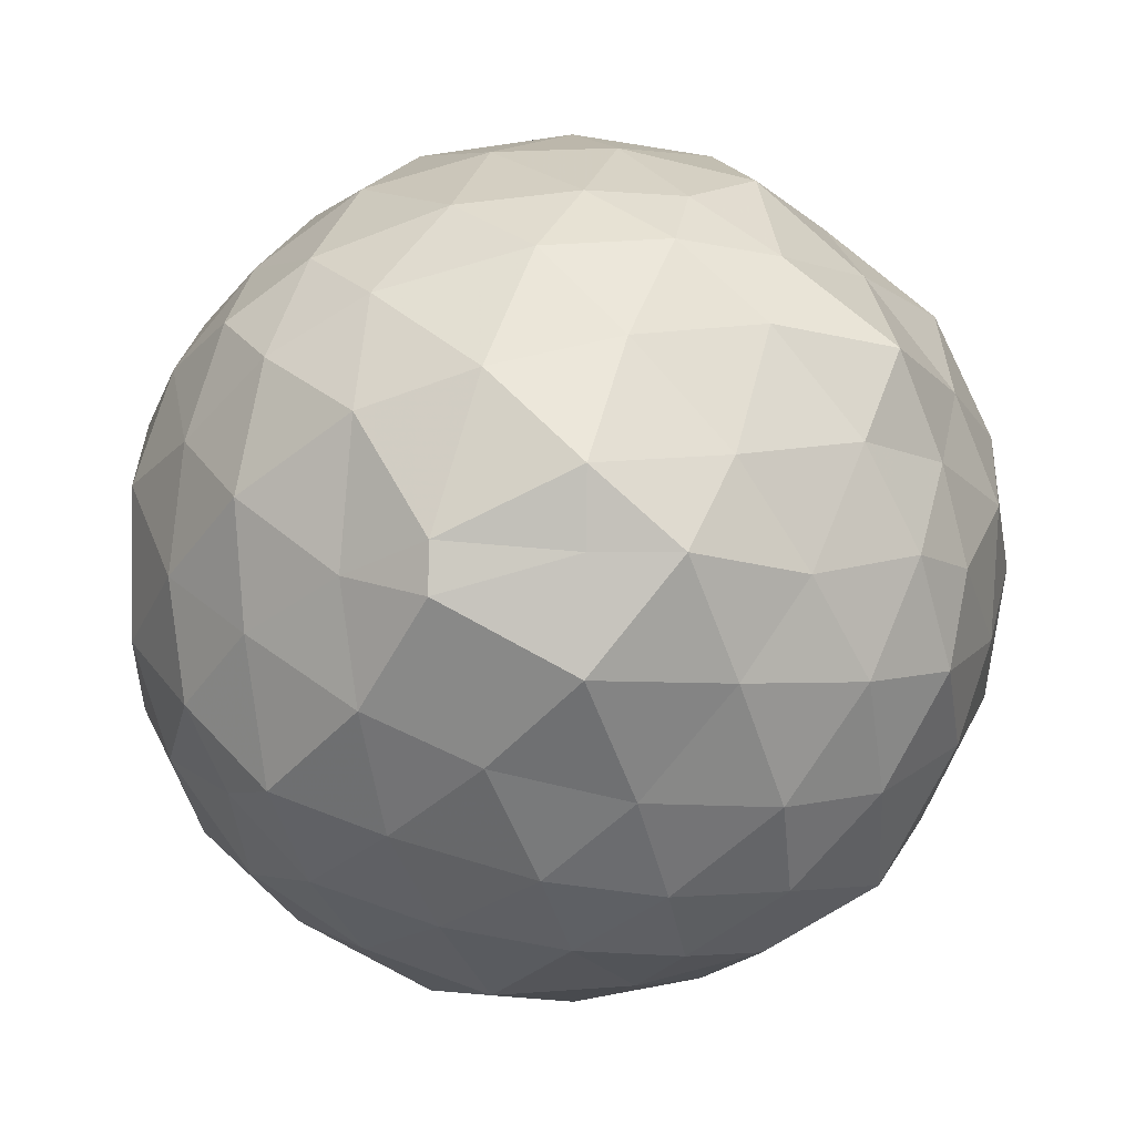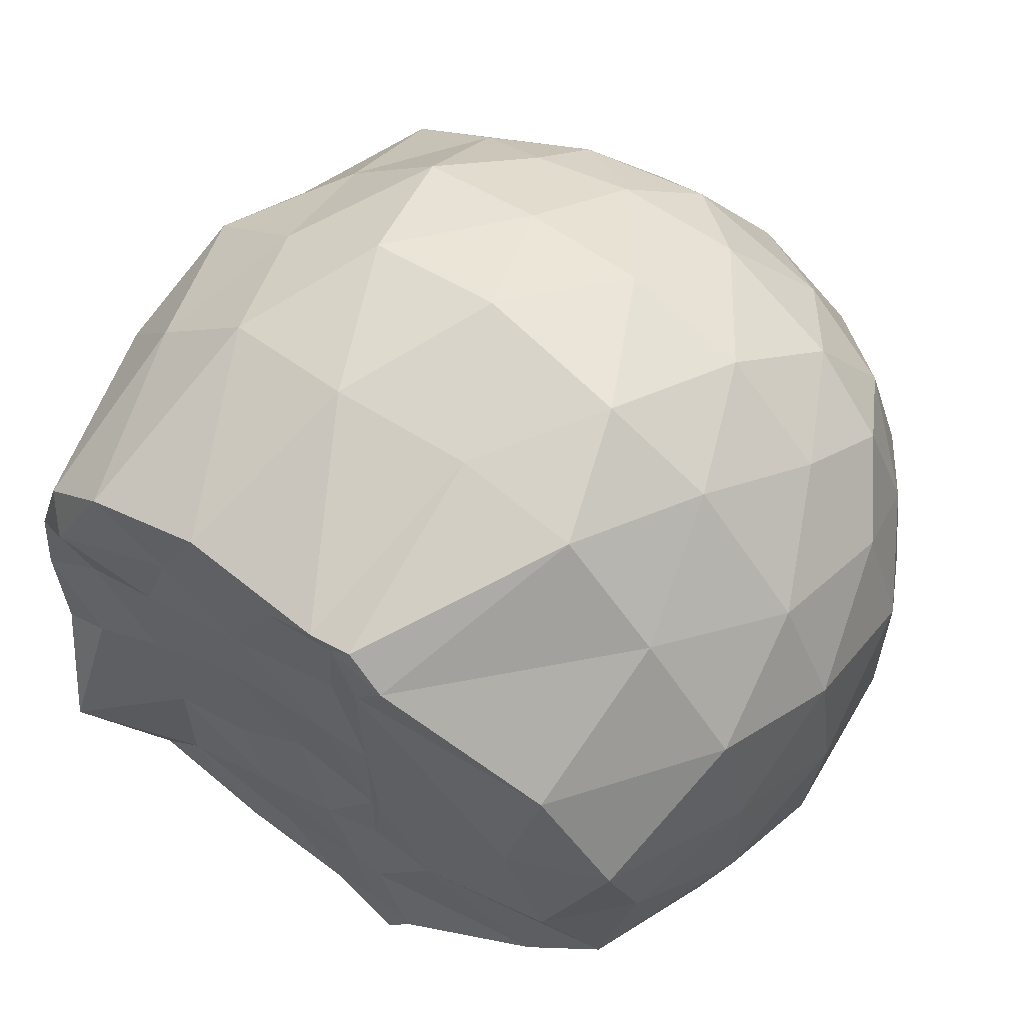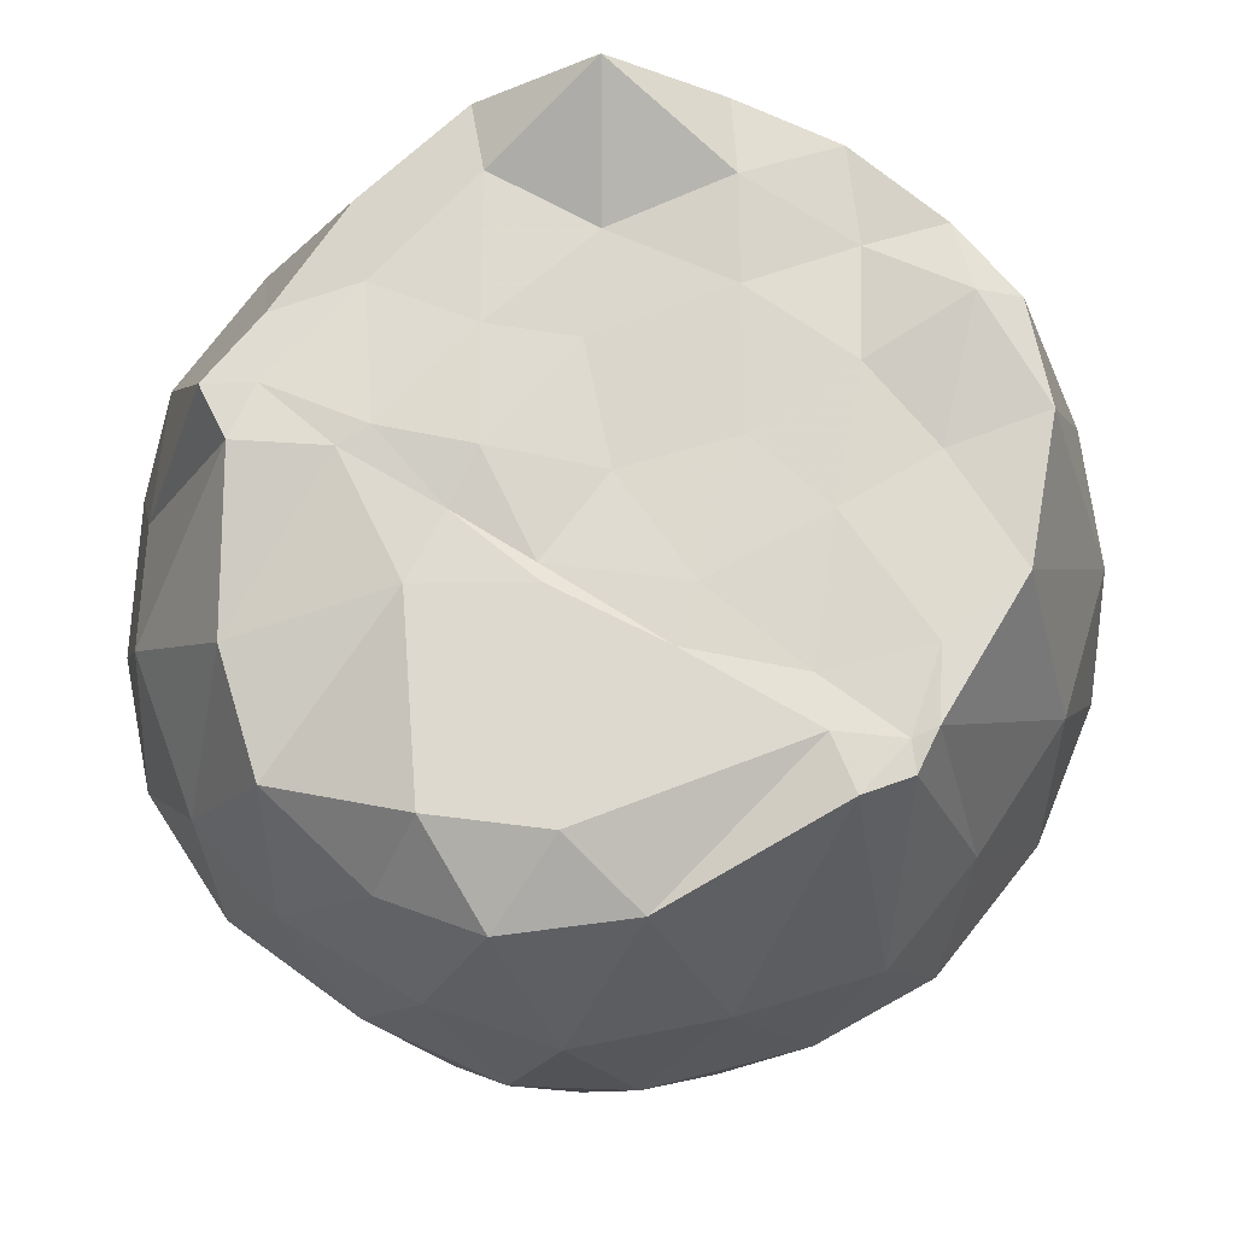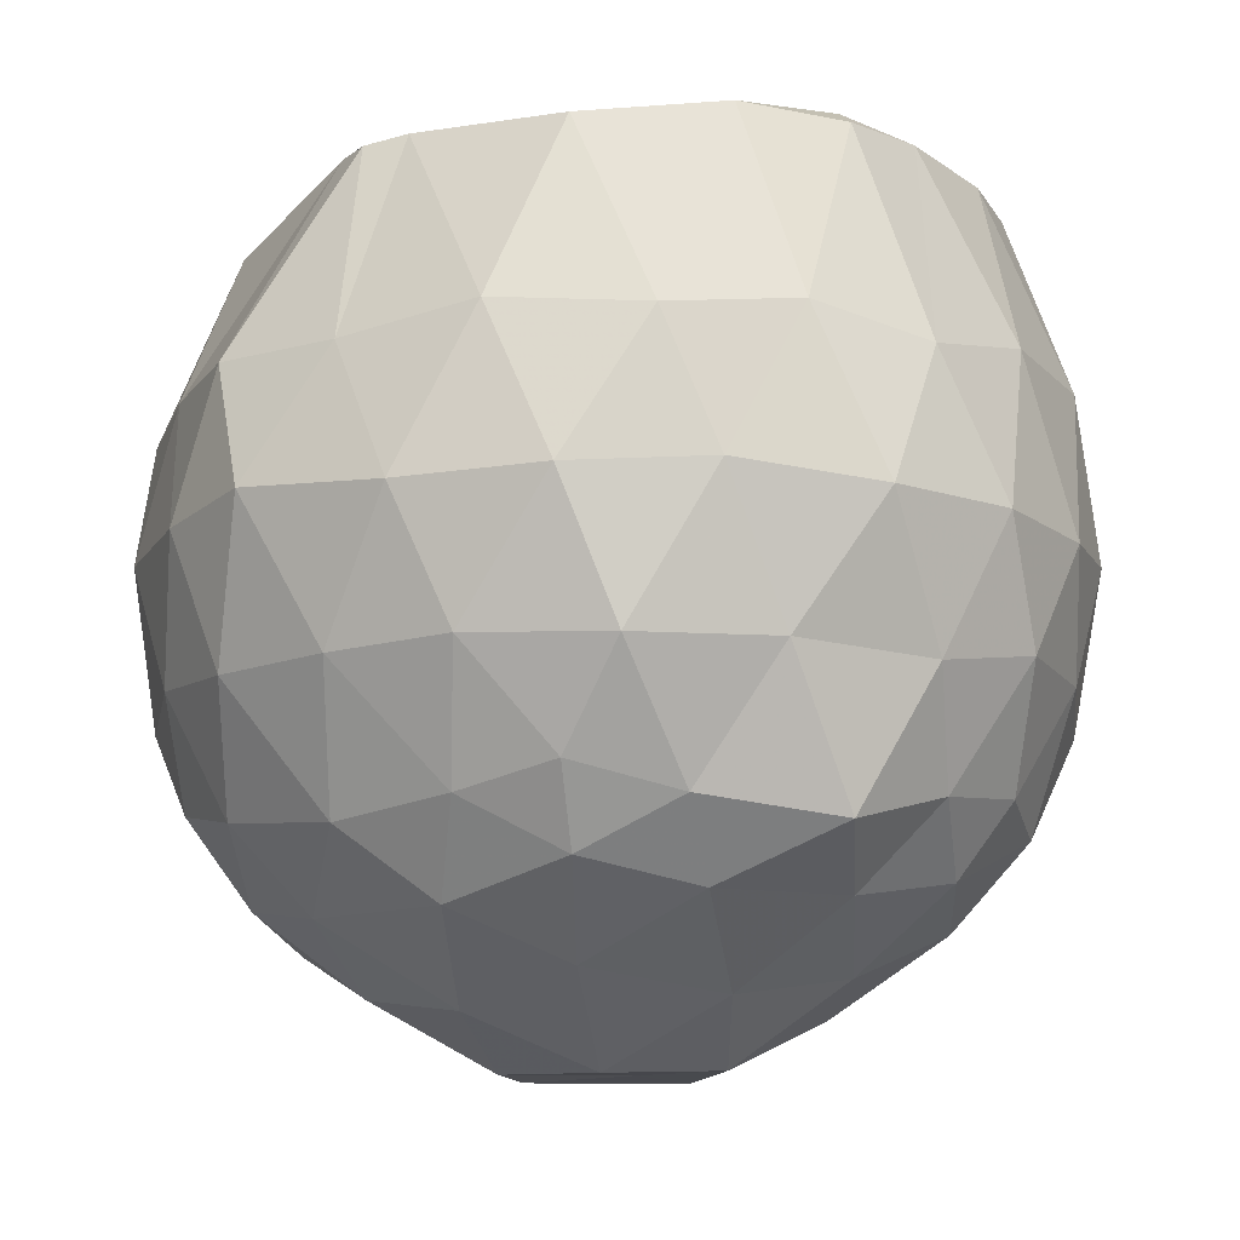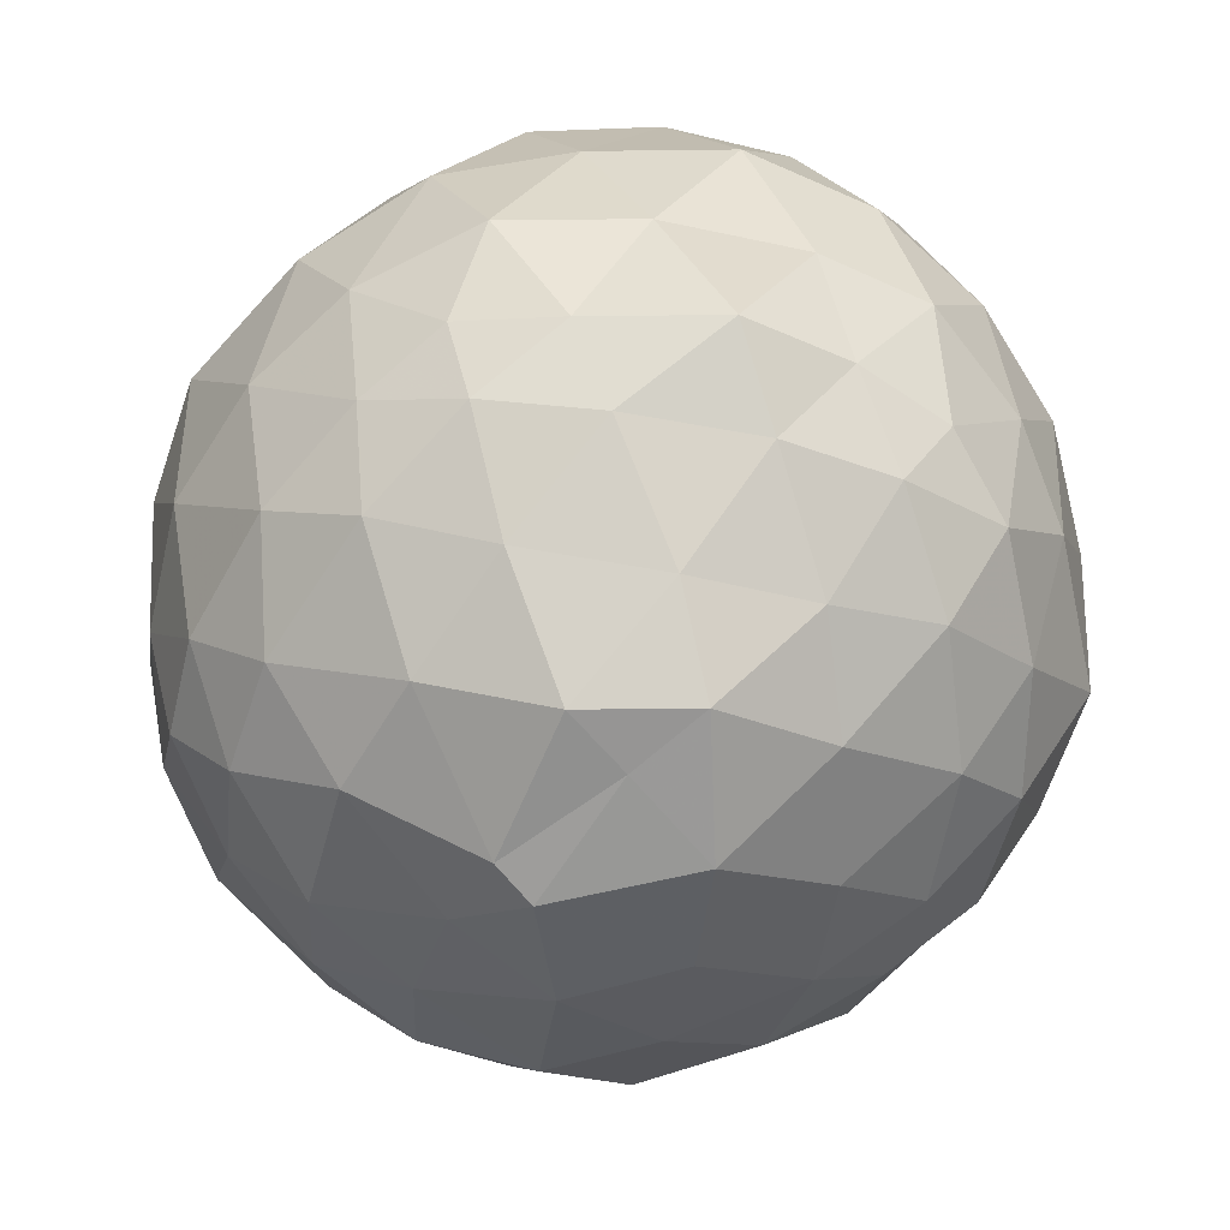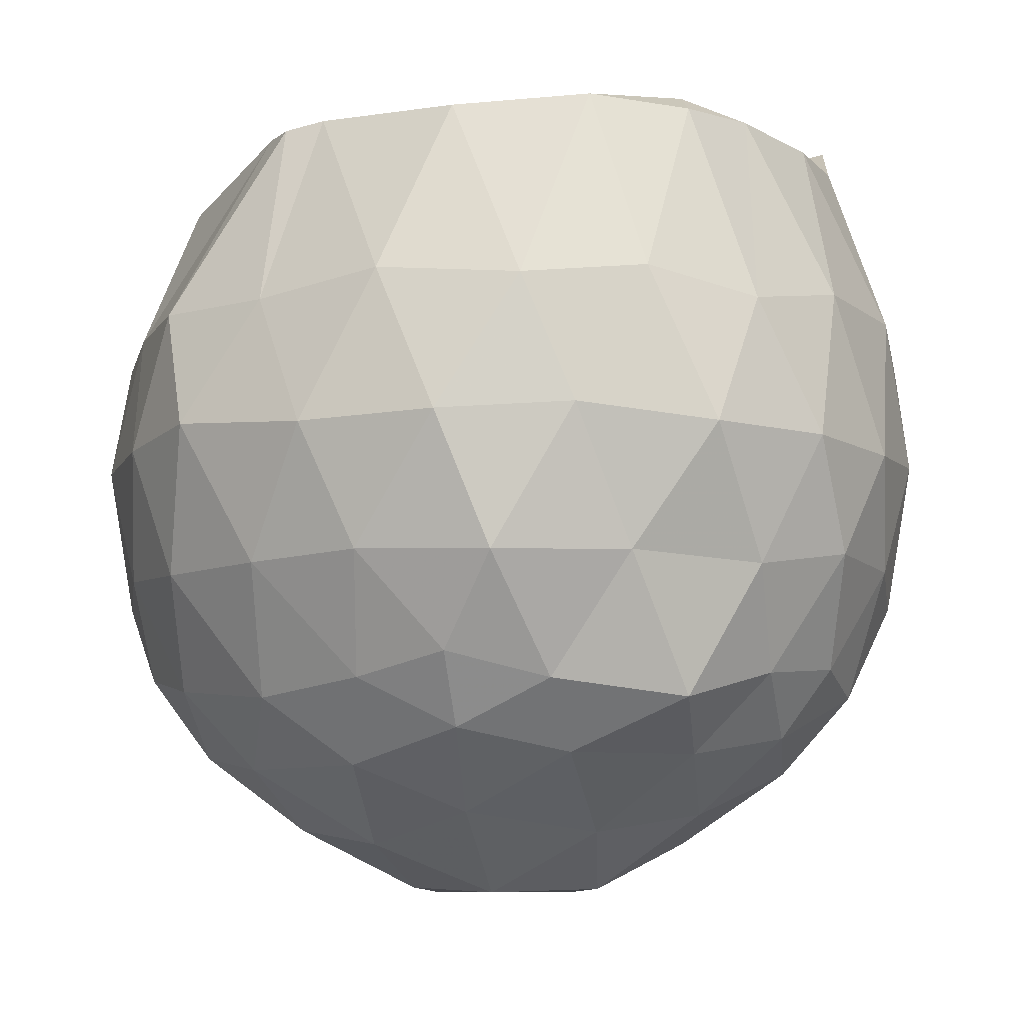
<metadata>
{"format":"obj","ext":"obj","renderer":"f3d","projection":"perspective","resolution":1024,"background":"white","views":[{"elev":-0.3,"azim":-179.0,"up":"+Y"},{"elev":60.5,"azim":37.6,"up":"+Y"},{"elev":72.5,"azim":121.2,"up":"+Z"},{"elev":-13.1,"azim":-153.9,"up":"+Z"},{"elev":-69.0,"azim":-138.8,"up":"+Z"},{"elev":-9.6,"azim":-150.9,"up":"+Z"}]}
</metadata>
<code>
v -1.52 -0.03751 0.9712
v -1.55 0.0135 -0.7999
v -0.624 -0.0123 0.8123
v -0.6582 0.2213 0.8863
v -0.8347 0.4516 0.9126
v -1.208 0.6721 0.9963
v -1.298 0.7433 0.9861
v -1.398 0.734 0.9978
v -1.751 0.7311 0.982
v -2.048 0.6142 0.9948
v -2.223 0.4527 0.9773
v -2.281 0.2588 0.9879
v -2.321 0.003918 0.9788
v -2.289 -0.2354 0.9902
v -2.191 -0.5193 0.9702
v -2.018 -0.659 0.9878
v -1.729 -0.7457 0.9831
v -1.448 -0.764 0.9786
v -1.255 -0.7861 1.001
v -1.19 -0.6821 0.9958
v -0.8667 -0.5007 0.9102
v -0.6821 -0.2972 0.8698
v -0.537 0.1312 0.5271
v -0.5996 0.4096 0.5387
v -0.8206 0.654 0.542
v -1.051 0.8607 0.5372
v -1.339 0.9012 0.5327
v -1.662 0.9141 0.5647
v -1.986 0.8316 0.5321
v -2.207 0.6433 0.5633
v -2.376 0.4225 0.5161
v -2.45 0.1422 0.5744
v -2.449 -0.1927 0.573
v -2.374 -0.4462 0.507
v -2.173 -0.6665 0.535
v -1.936 -0.8237 0.5647
v -1.633 -0.9342 0.5781
v -1.335 -0.9742 0.5405
v -1.077 -0.8601 0.5224
v -0.8293 -0.717 0.5853
v -0.6095 -0.4448 0.5374
v -0.5356 -0.1985 0.5213
v -0.5228 0.3221 0.2415
v -0.6522 0.5528 0.2384
v -0.9096 0.8034 0.2317
v -1.153 0.9448 0.2506
v -1.507 0.9891 0.2145
v -1.828 0.9382 0.2209
v -2.091 0.7706 0.2411
v -2.341 0.5655 0.2092
v -2.472 0.2861 0.2126
v -2.506 -0.01278 0.2093
v -2.457 -0.3114 0.2309
v -2.313 -0.5919 0.245
v -2.102 -0.8102 0.2557
v -1.804 -0.9602 0.2356
v -1.51 -1.012 0.2106
v -1.179 -0.9901 0.2326
v -0.873 -0.8292 0.2252
v -0.6513 -0.6254 0.2441
v -0.5138 -0.3403 0.2383
v -0.4864 -0.001124 0.2277
v -0.6309 0.4238 -0.09546
v -0.8058 0.6508 -0.05817
v -1.046 0.8235 -0.07983
v -1.331 0.9052 -0.07968
v -1.612 0.9146 -0.07056
v -1.916 0.8401 -0.08306
v -2.156 0.6283 -0.07324
v -2.354 0.3703 -0.08604
v -2.456 0.1243 -0.0403
v -2.438 -0.1741 -0.04462
v -2.356 -0.4019 -0.1064
v -2.184 -0.7106 -0.09889
v -1.93 -0.8611 -0.07624
v -1.651 -0.9357 -0.07169
v -1.333 -0.9545 -0.09612
v -1.052 -0.8549 -0.07662
v -0.7972 -0.6928 -0.05359
v -0.6203 -0.4369 -0.07315
v -0.5381 -0.1772 -0.08895
v -0.5409 0.168 -0.1039
v -0.7697 0.5104 -0.2881
v -0.9585 0.6427 -0.3336
v -1.26 0.7506 -0.3706
v -1.54 0.7854 -0.34
v -1.763 0.7784 -0.2913
v -1.959 0.6426 -0.3488
v -2.204 0.4458 -0.3863
v -2.301 0.2082 -0.3158
v -2.356 -0.01708 -0.2912
v -2.313 -0.233 -0.3396
v -2.17 -0.4894 -0.3495
v -1.975 -0.698 -0.3448
v -1.755 -0.8419 -0.2952
v -1.514 -0.8264 -0.3327
v -1.235 -0.7714 -0.3685
v -0.9573 -0.6815 -0.3296
v -0.7772 -0.4965 -0.2851
v -0.6919 -0.3064 -0.3351
v -0.6591 -0.03325 -0.3471
v -0.6911 0.2538 -0.334
v -0.7674 0.00448 0.9897
v -0.8733 0.2424 0.9941
v -1.286 0.5654 0.9964
v -1.352 0.6997 0.9883
v -1.541 0.6565 0.9909
v -1.876 0.4725 0.9777
v -2.167 0.3733 1.033
v -2.158 0.1342 0.9717
v -2.155 -0.1401 1.001
v -2.182 -0.4631 1.123
v -1.915 -0.5662 0.9804
v -1.604 -0.6392 0.9713
v -1.319 -0.6975 0.9868
v -1.288 -0.5037 0.9853
v -1.127 -0.2516 0.9767
v -1.26 -0.0316 0.9838
v -1.28 0.2435 0.9894
v -1.372 0.4854 0.9807
v -1.667 0.3605 0.9855
v -1.948 0.2531 0.9866
v -1.965 -0.02123 0.9868
v -1.931 -0.3095 0.9735
v -1.639 -0.4019 0.9883
v -1.358 -0.4679 0.9911
v -1.295 -0.2615 0.9709
v -1.29 -0.06055 0.9763
v -1.411 0.2151 0.9876
v -1.708 0.1421 0.9836
v -1.72 -0.2235 0.9719
v -1.428 -0.2729 0.9951
v -0.8788 0.4217 -0.478
v -1.102 0.5508 -0.5204
v -1.444 0.6466 -0.5255
v -1.731 0.6694 -0.4522
v -1.926 0.4874 -0.5028
v -2.12 0.2444 -0.4986
v -2.24 0.01151 -0.4523
v -2.129 -0.2499 -0.5173
v -1.953 -0.508 -0.5129
v -1.717 -0.6991 -0.4572
v -1.453 -0.6605 -0.5149
v -1.137 -0.5688 -0.5122
v -0.8813 -0.4809 -0.4521
v -0.842 -0.1514 -0.5154
v -0.8237 0.1298 -0.5362
v -1.079 0.2993 -0.6538
v -1.341 0.3857 -0.6955
v -1.633 0.4541 -0.6289
v -1.848 0.2105 -0.6704
v -2.004 -0.0296 -0.6233
v -1.855 -0.248 -0.6816
v -1.652 -0.492 -0.6202
v -1.344 -0.4199 -0.6668
v -1.089 -0.3049 -0.6562
v -1.052 -0.03245 -0.6672
v -1.241 0.03851 -0.789
v -1.551 0.1883 -0.8078
v -1.749 0.01349 -0.798
v -1.546 -0.2383 -0.7982
v -1.24 -0.07388 -0.7974
f 3 23 4
f 4 23 24
f 4 24 5
f 5 24 25
f 5 25 6
f 6 25 26
f 6 26 7
f 7 26 27
f 7 27 8
f 8 27 28
f 8 28 9
f 9 28 29
f 9 29 10
f 10 29 30
f 10 30 11
f 11 30 31
f 11 31 12
f 12 31 32
f 12 32 13
f 13 32 33
f 13 33 14
f 14 33 34
f 14 34 15
f 15 34 35
f 15 35 16
f 16 35 36
f 16 36 17
f 17 36 37
f 17 37 18
f 18 37 38
f 18 38 19
f 19 38 39
f 19 39 20
f 20 39 40
f 20 40 21
f 21 40 41
f 21 41 22
f 22 41 42
f 22 42 3
f 3 42 23
f 23 43 24
f 24 43 44
f 24 44 25
f 25 44 45
f 25 45 26
f 26 45 46
f 26 46 27
f 27 46 47
f 27 47 28
f 28 47 48
f 28 48 29
f 29 48 49
f 29 49 30
f 30 49 50
f 30 50 31
f 31 50 51
f 31 51 32
f 32 51 52
f 32 52 33
f 33 52 53
f 33 53 34
f 34 53 54
f 34 54 35
f 35 54 55
f 35 55 36
f 36 55 56
f 36 56 37
f 37 56 57
f 37 57 38
f 38 57 58
f 38 58 39
f 39 58 59
f 39 59 40
f 40 59 60
f 40 60 41
f 41 60 61
f 41 61 42
f 42 61 62
f 42 62 23
f 23 62 43
f 43 63 44
f 44 63 64
f 44 64 45
f 45 64 65
f 45 65 46
f 46 65 66
f 46 66 47
f 47 66 67
f 47 67 48
f 48 67 68
f 48 68 49
f 49 68 69
f 49 69 50
f 50 69 70
f 50 70 51
f 51 70 71
f 51 71 52
f 52 71 72
f 52 72 53
f 53 72 73
f 53 73 54
f 54 73 74
f 54 74 55
f 55 74 75
f 55 75 56
f 56 75 76
f 56 76 57
f 57 76 77
f 57 77 58
f 58 77 78
f 58 78 59
f 59 78 79
f 59 79 60
f 60 79 80
f 60 80 61
f 61 80 81
f 61 81 62
f 62 81 82
f 62 82 43
f 43 82 63
f 63 83 64
f 64 83 84
f 64 84 65
f 65 84 85
f 65 85 66
f 66 85 86
f 66 86 67
f 67 86 87
f 67 87 68
f 68 87 88
f 68 88 69
f 69 88 89
f 69 89 70
f 70 89 90
f 70 90 71
f 71 90 91
f 71 91 72
f 72 91 92
f 72 92 73
f 73 92 93
f 73 93 74
f 74 93 94
f 74 94 75
f 75 94 95
f 75 95 76
f 76 95 96
f 76 96 77
f 77 96 97
f 77 97 78
f 78 97 98
f 78 98 79
f 79 98 99
f 79 99 80
f 80 99 100
f 80 100 81
f 81 100 101
f 81 101 82
f 82 101 102
f 82 102 63
f 63 102 83
f 103 104 118
f 104 119 118
f 104 105 119
f 105 120 119
f 105 106 120
f 106 107 120
f 107 121 120
f 107 108 121
f 108 122 121
f 108 109 122
f 109 110 122
f 110 123 122
f 110 111 123
f 111 124 123
f 111 112 124
f 112 113 124
f 113 125 124
f 113 114 125
f 114 126 125
f 114 115 126
f 115 116 126
f 116 127 126
f 116 117 127
f 117 118 127
f 117 103 118
f 118 119 128
f 119 129 128
f 119 120 129
f 120 121 129
f 121 130 129
f 121 122 130
f 122 123 130
f 123 131 130
f 123 124 131
f 124 125 131
f 125 132 131
f 125 126 132
f 126 127 132
f 127 128 132
f 127 118 128
f 133 148 134
f 134 148 149
f 134 149 135
f 135 149 150
f 135 150 136
f 136 150 137
f 137 150 151
f 137 151 138
f 138 151 152
f 138 152 139
f 139 152 140
f 140 152 153
f 140 153 141
f 141 153 154
f 141 154 142
f 142 154 143
f 143 154 155
f 143 155 144
f 144 155 156
f 144 156 145
f 145 156 146
f 146 156 157
f 146 157 147
f 147 157 148
f 147 148 133
f 148 158 149
f 149 158 159
f 149 159 150
f 150 159 151
f 151 159 160
f 151 160 152
f 152 160 153
f 153 160 161
f 153 161 154
f 154 161 155
f 155 161 162
f 155 162 156
f 156 162 157
f 157 162 158
f 157 158 148
f 3 4 103
f 103 4 104
f 4 5 104
f 104 5 105
f 5 6 105
f 105 6 106
f 6 7 106
f 7 8 106
f 106 8 107
f 8 9 107
f 107 9 108
f 9 10 108
f 108 10 109
f 10 11 109
f 11 12 109
f 109 12 110
f 12 13 110
f 110 13 111
f 13 14 111
f 111 14 112
f 14 15 112
f 15 16 112
f 112 16 113
f 16 17 113
f 113 17 114
f 17 18 114
f 114 18 115
f 18 19 115
f 19 20 115
f 115 20 116
f 20 21 116
f 116 21 117
f 21 22 117
f 117 22 103
f 22 3 103
f 83 133 84
f 84 133 134
f 84 134 85
f 85 134 135
f 85 135 86
f 86 135 136
f 86 136 87
f 87 136 88
f 88 136 137
f 88 137 89
f 89 137 138
f 89 138 90
f 90 138 139
f 90 139 91
f 91 139 92
f 92 139 140
f 92 140 93
f 93 140 141
f 93 141 94
f 94 141 142
f 94 142 95
f 95 142 96
f 96 142 143
f 96 143 97
f 97 143 144
f 97 144 98
f 98 144 145
f 98 145 99
f 99 145 100
f 100 145 146
f 100 146 101
f 101 146 147
f 101 147 102
f 102 147 133
f 102 133 83
f 128 129 1
f 129 130 1
f 130 131 1
f 131 132 1
f 132 128 1
f 159 158 2
f 160 159 2
f 161 160 2
f 162 161 2
f 158 162 2

</code>
